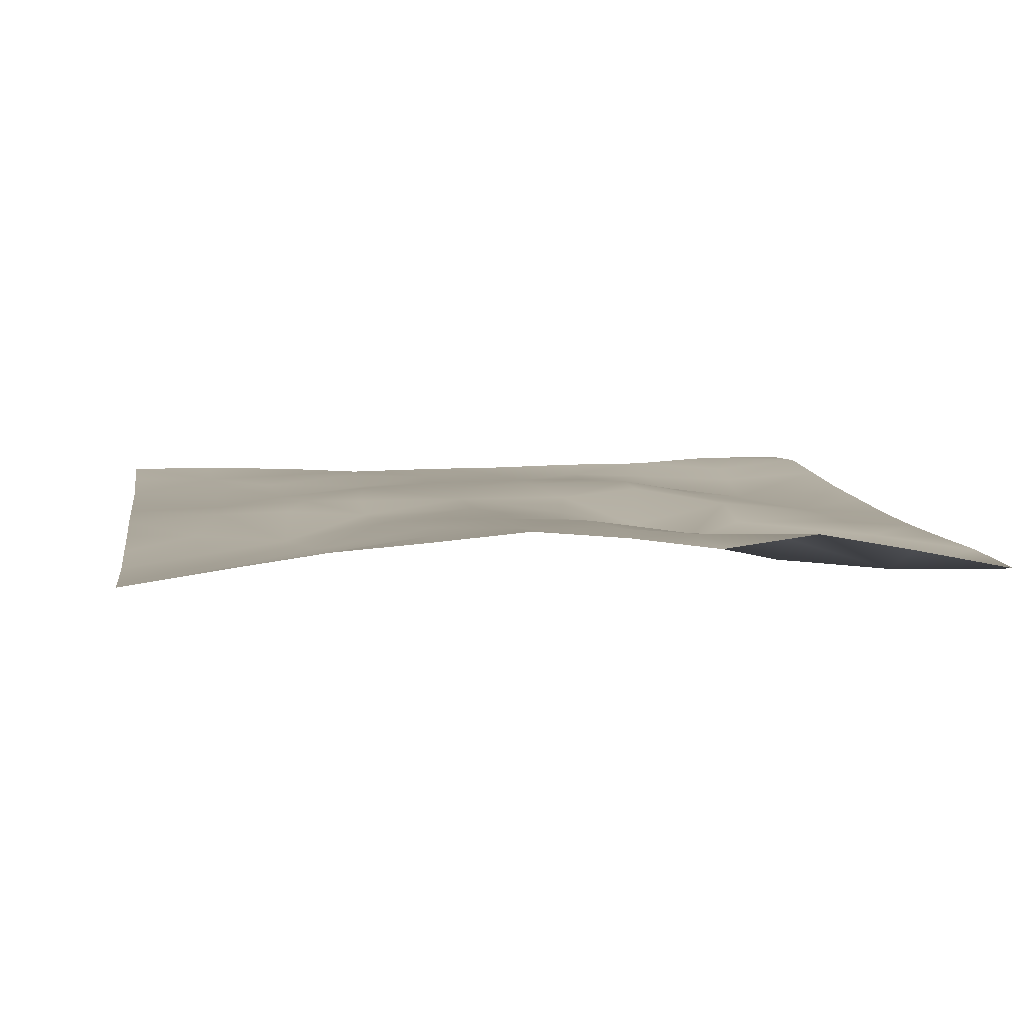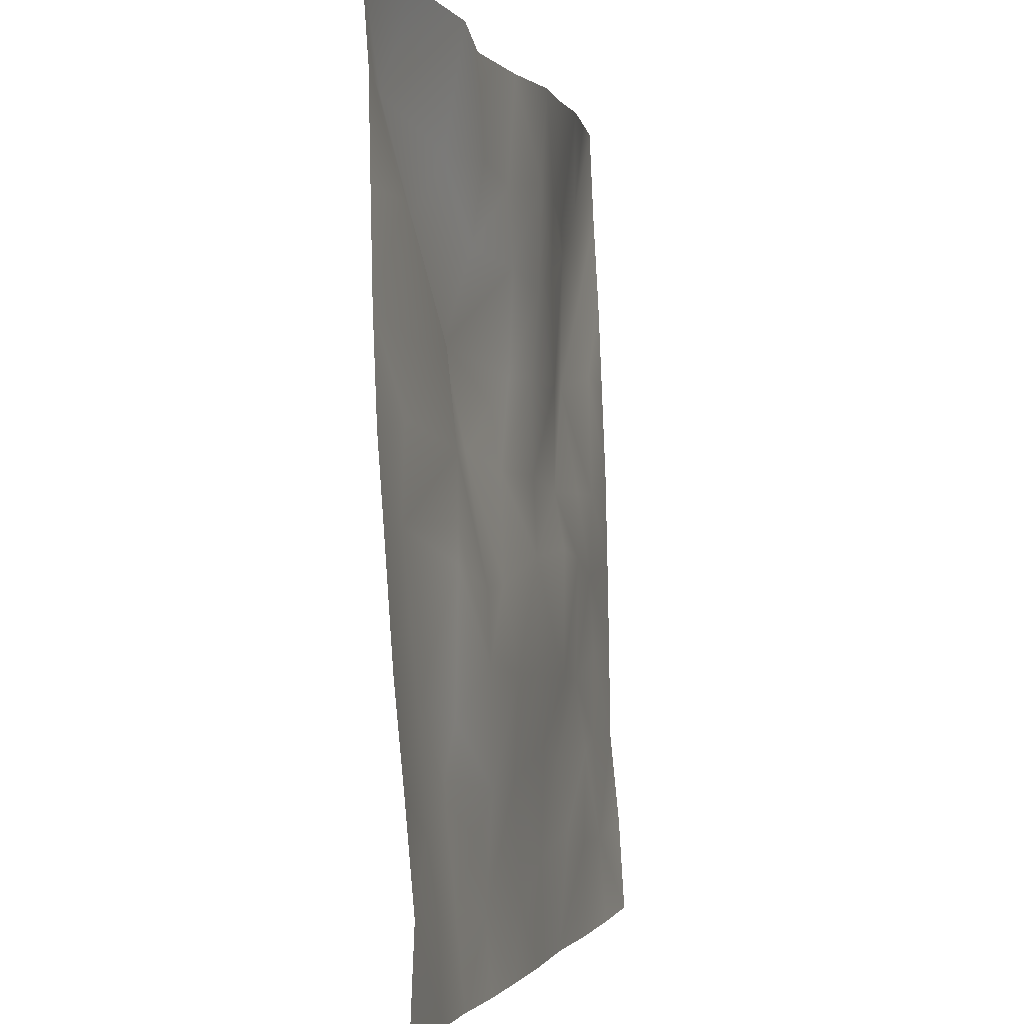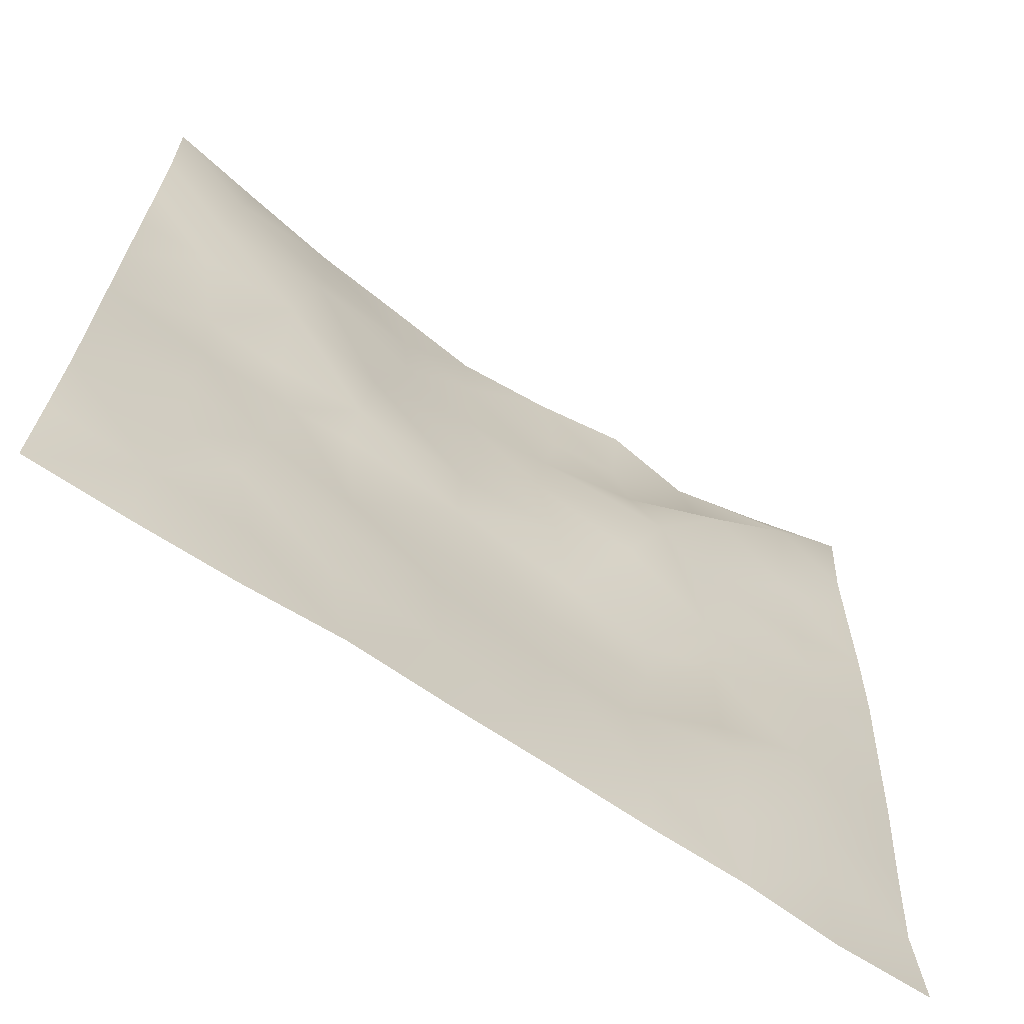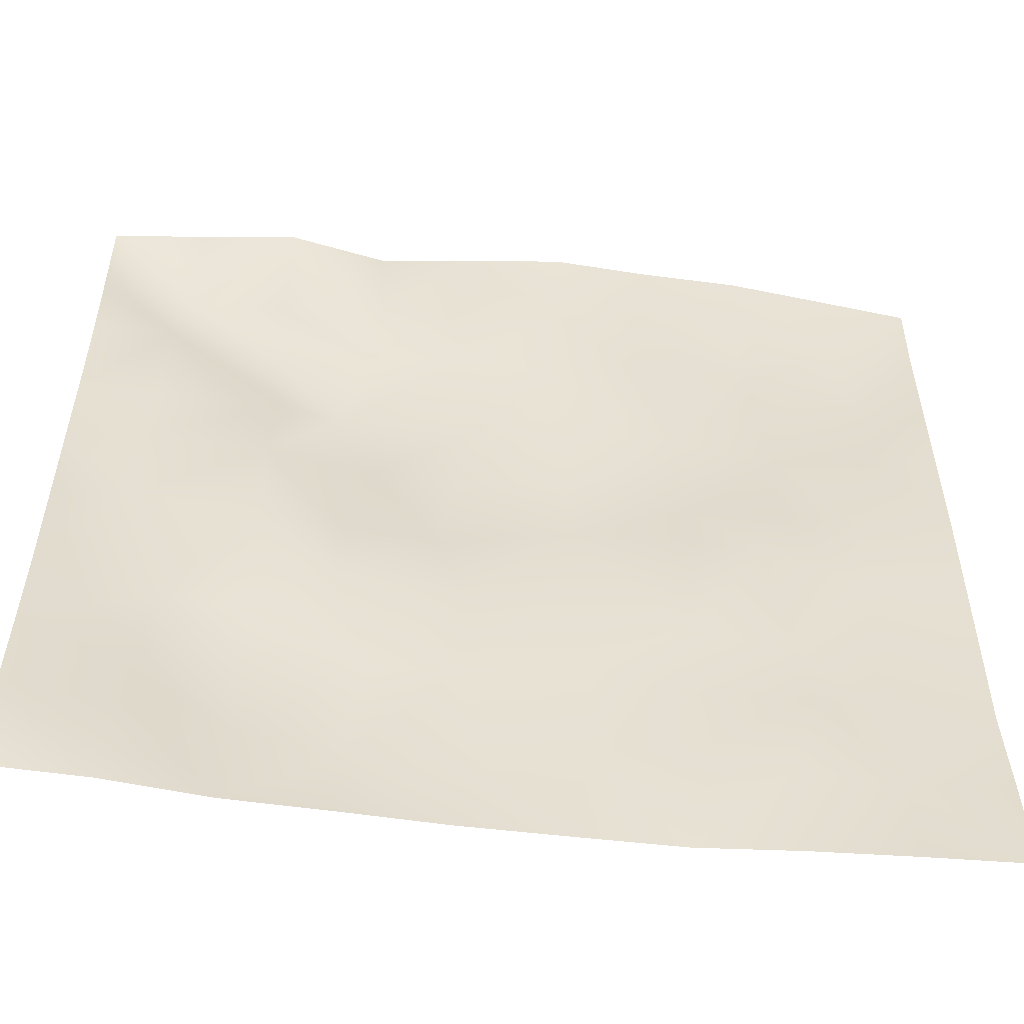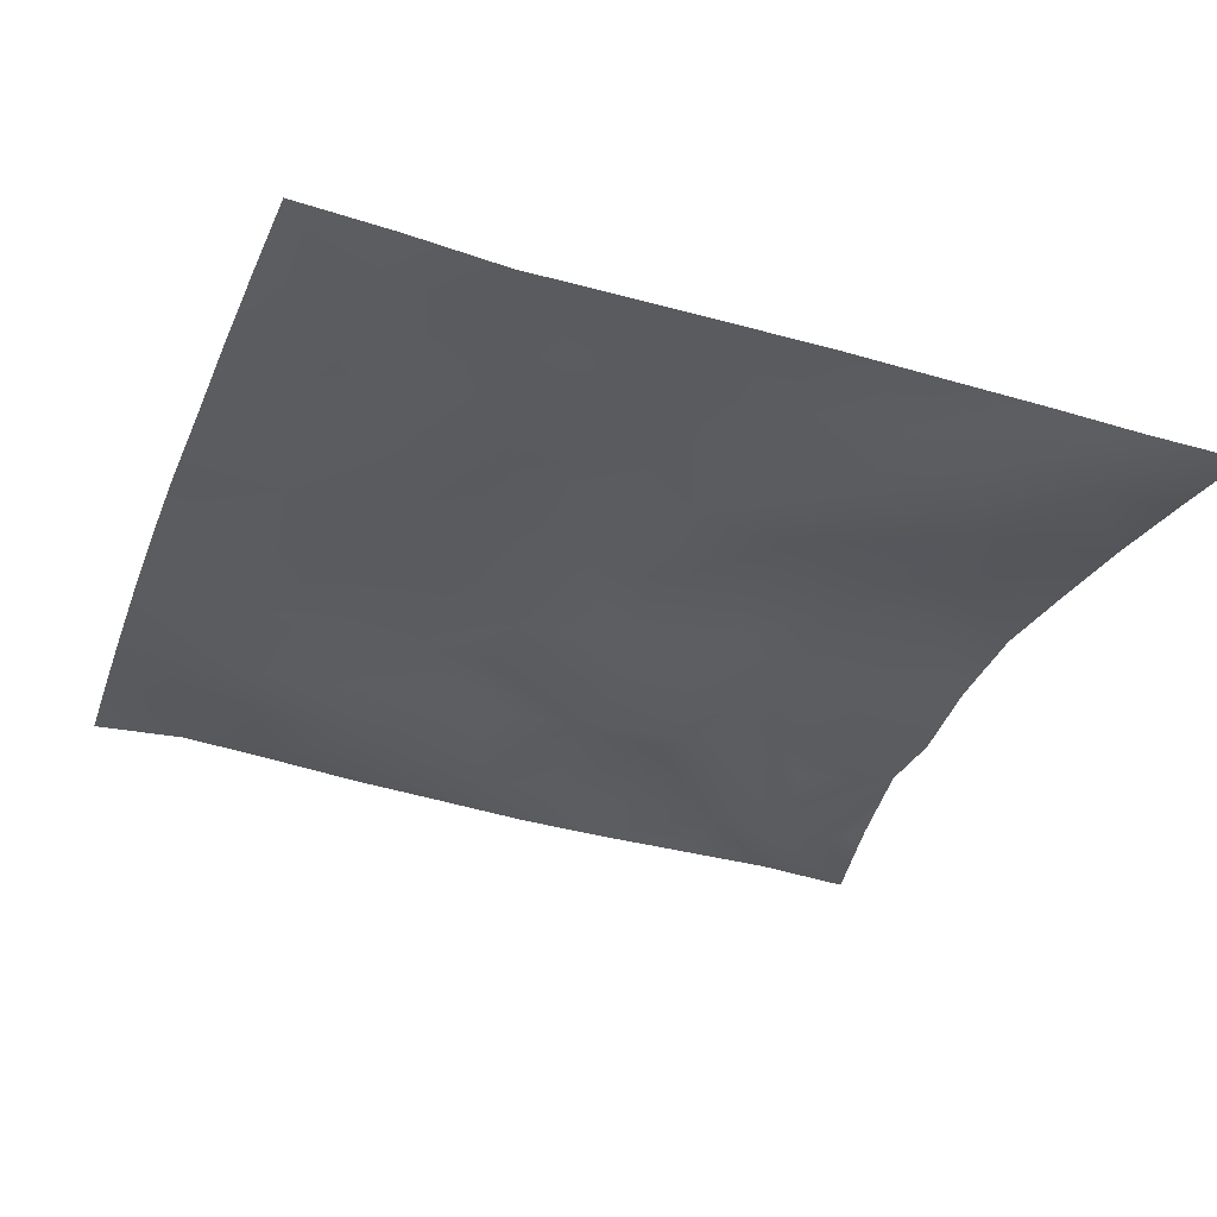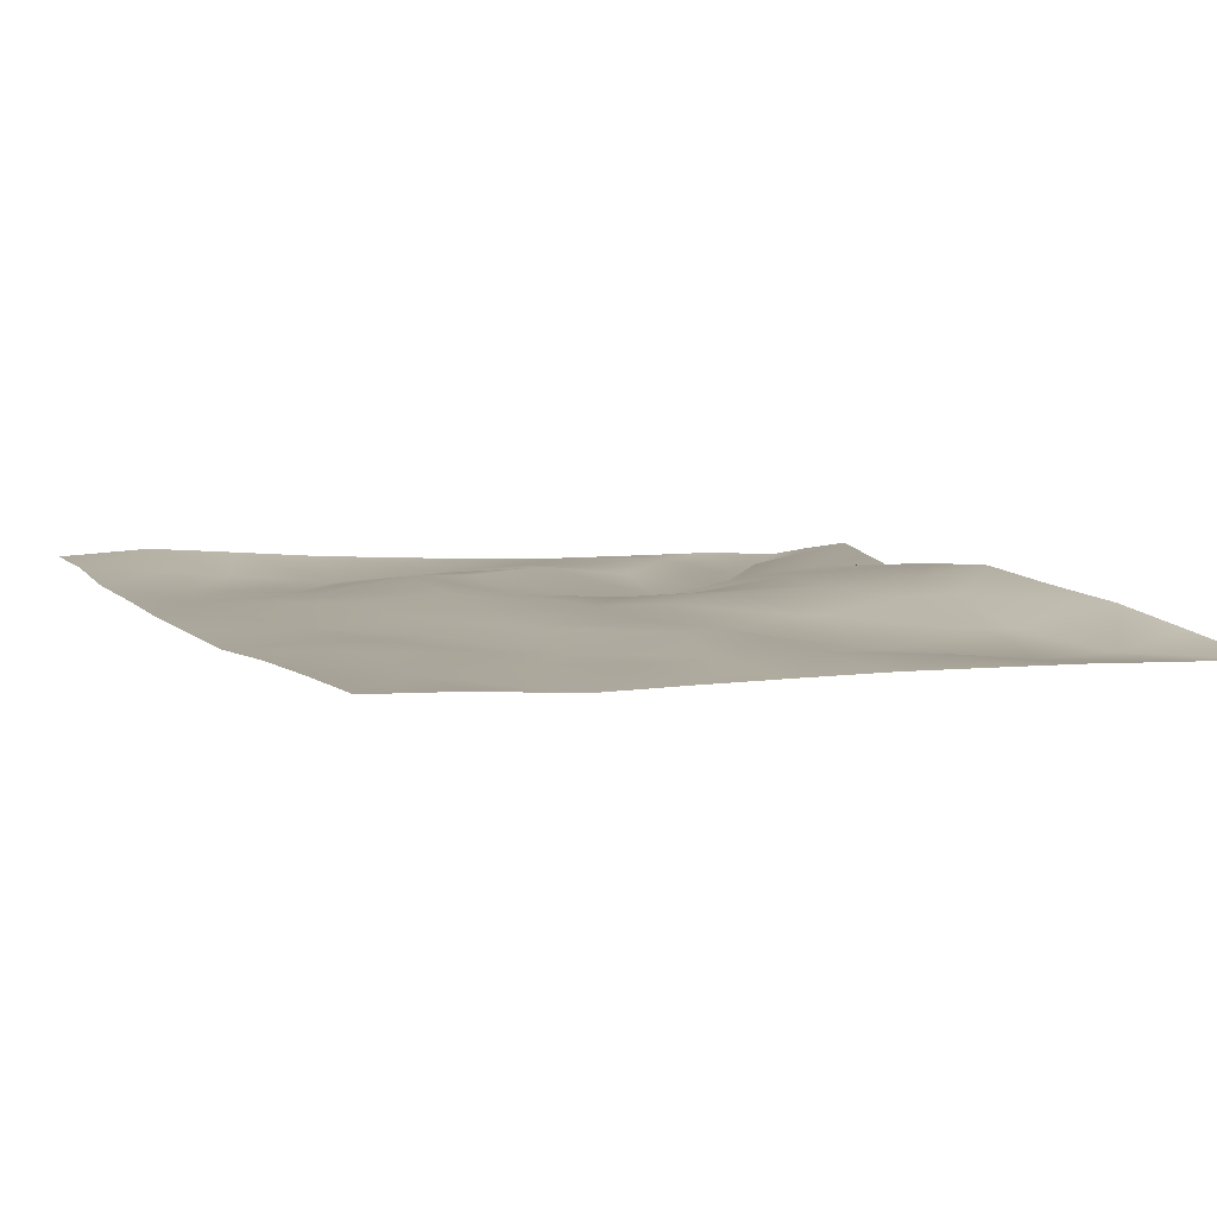
<metadata>
{"format":"obj","ext":"obj","renderer":"f3d","projection":"perspective","resolution":1024,"background":"white","views":[{"elev":5.9,"azim":171.0,"up":"+Z"},{"elev":-1.7,"azim":-76.1,"up":"+Y"},{"elev":-67.7,"azim":146.4,"up":"+Y"},{"elev":-51.8,"azim":-7.1,"up":"+Y"},{"elev":-33.5,"azim":70.3,"up":"+Z"},{"elev":8.3,"azim":63.4,"up":"+Z"}]}
</metadata>
<code>
o GNATVCloth
v -5.102 -4.98 0.5113
v 4.985 -4.995 0.4519
v -5.013 5.021 0.004229
v 4.987 5.021 0.004229
v -3.99 -5.019 0.5116
v -2.873 -5.063 0.4317
v -1.748 -5.09 0.4223
v -0.6215 -5.108 0.391
v 0.5075 -5.108 0.3804
v 1.632 -5.09 0.357
v 2.752 -5.062 0.4191
v 3.872 -5.031 0.4451
v 3.847 4.949 0.1649
v 2.719 4.885 0.3149
v 1.588 4.793 0.3944
v 0.4691 4.732 0.4879
v -0.6417 4.681 0.3888
v -1.694 4.707 0.2496
v -2.801 4.779 0.4071
v -3.903 4.877 0.2141
v -5.003 3.907 0.08119
v -5.006 2.792 0.103
v -5.018 1.678 0.1292
v -5.032 0.5643 0.1769
v -5.038 -0.546 0.2592
v -5.045 -1.656 0.3382
v -5.054 -2.764 0.4476
v -5.072 -3.868 0.5507
v 4.968 -3.886 0.3865
v 4.958 -2.779 0.2765
v 4.956 -1.666 0.2626
v 4.956 -0.5534 0.242
v 4.957 0.5607 0.2173
v 4.954 1.675 0.1718
v 4.956 2.791 0.1247
v 4.961 3.906 0.06006
v -3.904 -3.873 0.4272
v -3.864 -3.235 0.316
v -3.711 -1.952 0.1799
v -4.153 -0.2884 0.1571
v -4.172 0.7281 0.1852
v -4.158 1.513 0.173
v -4.082 2.806 0.1533
v -3.947 3.858 -0.1295
v -2.781 -4.046 0.31
v -2.843 -2.78 0.2104
v -2.727 -2.194 0.2923
v -2.797 -0.6487 0.34
v -2.821 0.484 0.3346
v -2.734 1.525 0.2018
v -2.873 2.827 -0.1264
v -2.827 3.45 0.1989
v -1.718 -4.285 0.3416
v -1.554 -2.971 0.3722
v -1.947 -1.683 0.4524
v -1.924 -0.8869 0.4191
v -1.572 0.5716 0.08033
v -2.02 1.627 -0.02809
v -1.774 2.654 0.2046
v -1.621 3.592 0.3003
v -0.2921 -4.373 0.3725
v -0.6398 -2.937 0.3808
v -0.5986 -1.797 0.424
v -0.8914 -0.8356 0.3194
v -0.6584 0.3831 0.2357
v -0.4185 1.402 0.2648
v -0.6195 2.582 0.3625
v -0.8008 3.434 0.3557
v 0.6813 -3.939 0.3645
v 0.7602 -2.646 0.3824
v 0.4733 -1.861 0.3823
v 0.5606 -0.5292 0.3481
v 0.533 0.37 0.3134
v 0.2526 1.467 0.3502
v 0.4827 2.45 0.3906
v 0.5014 3.681 0.4141
v 1.899 -3.687 0.4081
v 1.622 -2.878 0.3323
v 1.774 -1.954 0.3827
v 1.937 -0.4227 0.3506
v 1.922 0.2526 0.2382
v 1.784 1.509 0.2681
v 1.377 2.786 0.3297
v 1.439 3.619 0.3367
v 2.743 -3.947 0.4086
v 3.051 -2.861 0.3632
v 2.903 -1.986 0.2767
v 2.678 -0.5261 0.3546
v 2.923 0.2706 0.2941
v 3.025 1.553 0.06208
v 2.741 3.12 0.1473
v 2.702 3.488 0.1406
v 3.87 -3.987 0.362
v 3.614 -2.732 0.34
v 3.829 -1.692 0.3001
v 3.769 -0.7374 0.2636
v 3.837 0.2754 0.2744
v 4.134 1.792 0.1716
v 4.109 2.75 0.04837
v 4.003 3.874 0.01979
f 100 4 13
f 44 3 21
f 44 19 20
f 60 19 52
f 60 17 18
f 76 17 68
f 84 16 76
f 84 14 15
f 100 14 92
f 11 93 85
f 93 86 85
f 94 87 86
f 87 96 88
f 96 89 88
f 97 90 89
f 90 99 91
f 91 100 92
f 10 85 77
f 77 86 78
f 78 87 79
f 79 88 80
f 88 81 80
f 81 90 82
f 82 91 83
f 91 84 83
f 10 69 9
f 69 78 70
f 70 79 71
f 79 72 71
f 72 81 73
f 73 82 74
f 82 75 74
f 83 76 75
f 9 61 8
f 69 62 61
f 62 71 63
f 63 72 64
f 72 65 64
f 65 74 66
f 66 75 67
f 67 76 68
f 8 53 7
f 53 62 54
f 54 63 55
f 55 64 56
f 64 57 56
f 57 66 58
f 58 67 59
f 59 68 60
f 6 53 45
f 45 54 46
f 54 47 46
f 55 48 47
f 56 49 48
f 49 58 50
f 58 51 50
f 59 52 51
f 6 37 5
f 45 38 37
f 46 39 38
f 39 48 40
f 40 49 41
f 41 50 42
f 50 43 42
f 51 44 43
f 5 28 1
f 28 38 27
f 27 39 26
f 26 40 25
f 40 24 25
f 41 23 24
f 23 43 22
f 43 21 22
f 2 93 12
f 93 30 94
f 30 95 94
f 31 96 95
f 32 97 96
f 33 98 97
f 98 35 99
f 99 36 100
f 100 36 4
f 44 20 3
f 44 52 19
f 60 18 19
f 60 68 17
f 76 16 17
f 84 15 16
f 84 92 14
f 100 13 14
f 11 12 93
f 93 94 86
f 94 95 87
f 87 95 96
f 96 97 89
f 97 98 90
f 90 98 99
f 91 99 100
f 10 11 85
f 77 85 86
f 78 86 87
f 79 87 88
f 88 89 81
f 81 89 90
f 82 90 91
f 91 92 84
f 10 77 69
f 69 77 78
f 70 78 79
f 79 80 72
f 72 80 81
f 73 81 82
f 82 83 75
f 83 84 76
f 9 69 61
f 69 70 62
f 62 70 71
f 63 71 72
f 72 73 65
f 65 73 74
f 66 74 75
f 67 75 76
f 8 61 53
f 53 61 62
f 54 62 63
f 55 63 64
f 64 65 57
f 57 65 66
f 58 66 67
f 59 67 68
f 6 7 53
f 45 53 54
f 54 55 47
f 55 56 48
f 56 57 49
f 49 57 58
f 58 59 51
f 59 60 52
f 6 45 37
f 45 46 38
f 46 47 39
f 39 47 48
f 40 48 49
f 41 49 50
f 50 51 43
f 51 52 44
f 5 37 28
f 28 37 38
f 27 38 39
f 26 39 40
f 40 41 24
f 41 42 23
f 23 42 43
f 43 44 21
f 2 29 93
f 93 29 30
f 30 31 95
f 31 32 96
f 32 33 97
f 33 34 98
f 98 34 35
f 99 35 36

</code>
